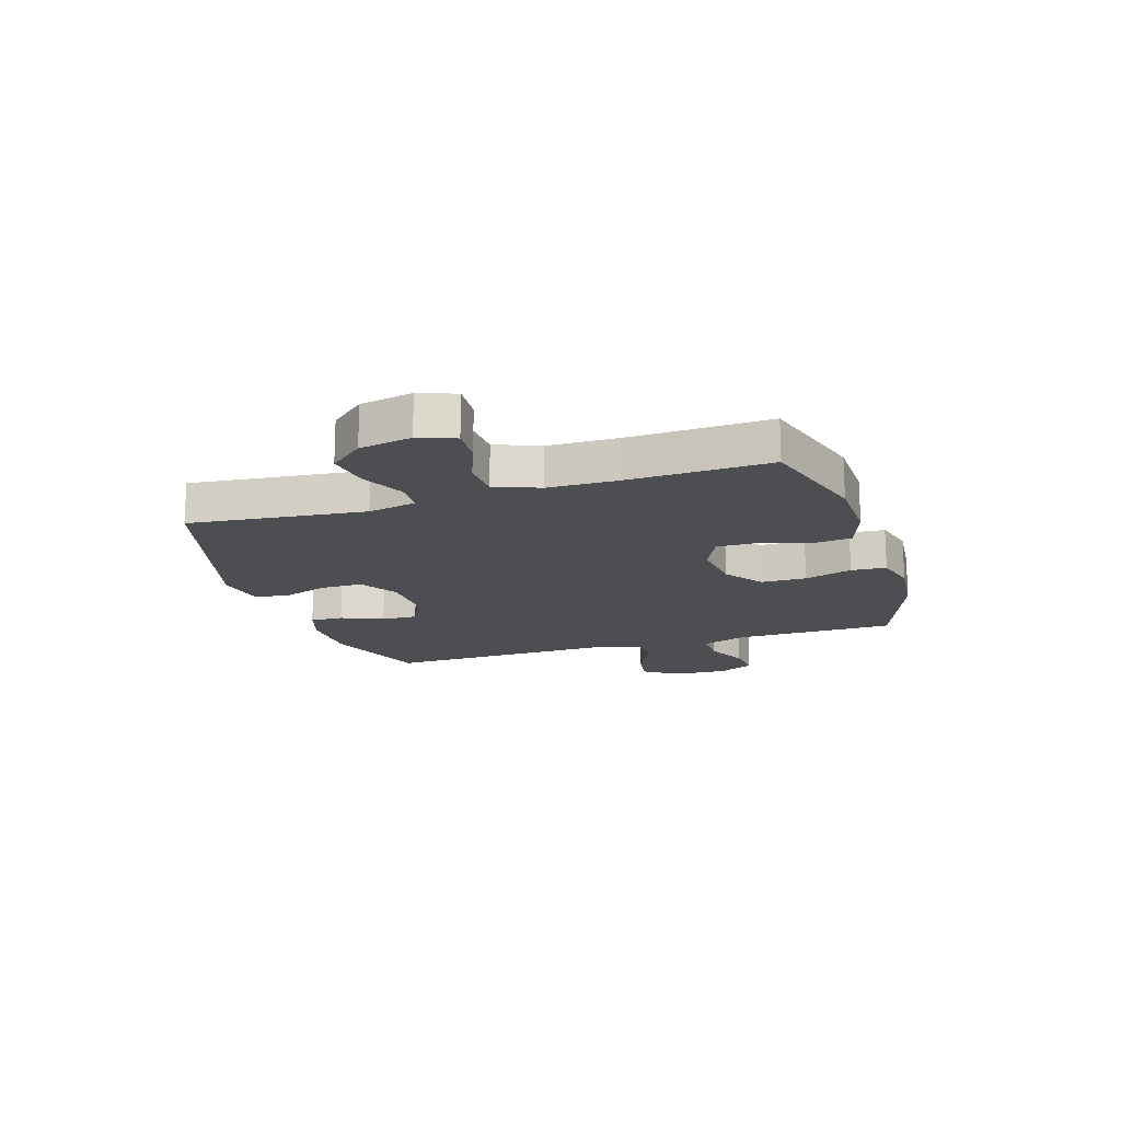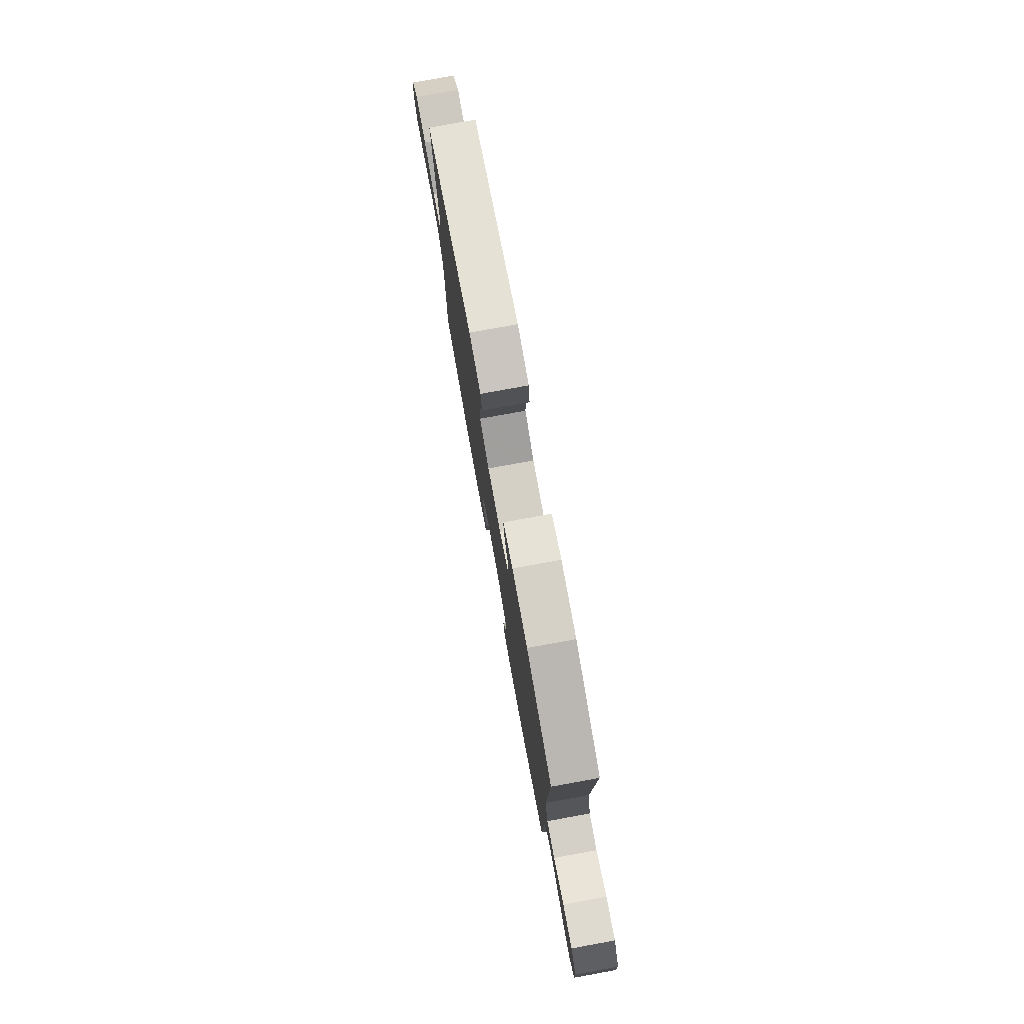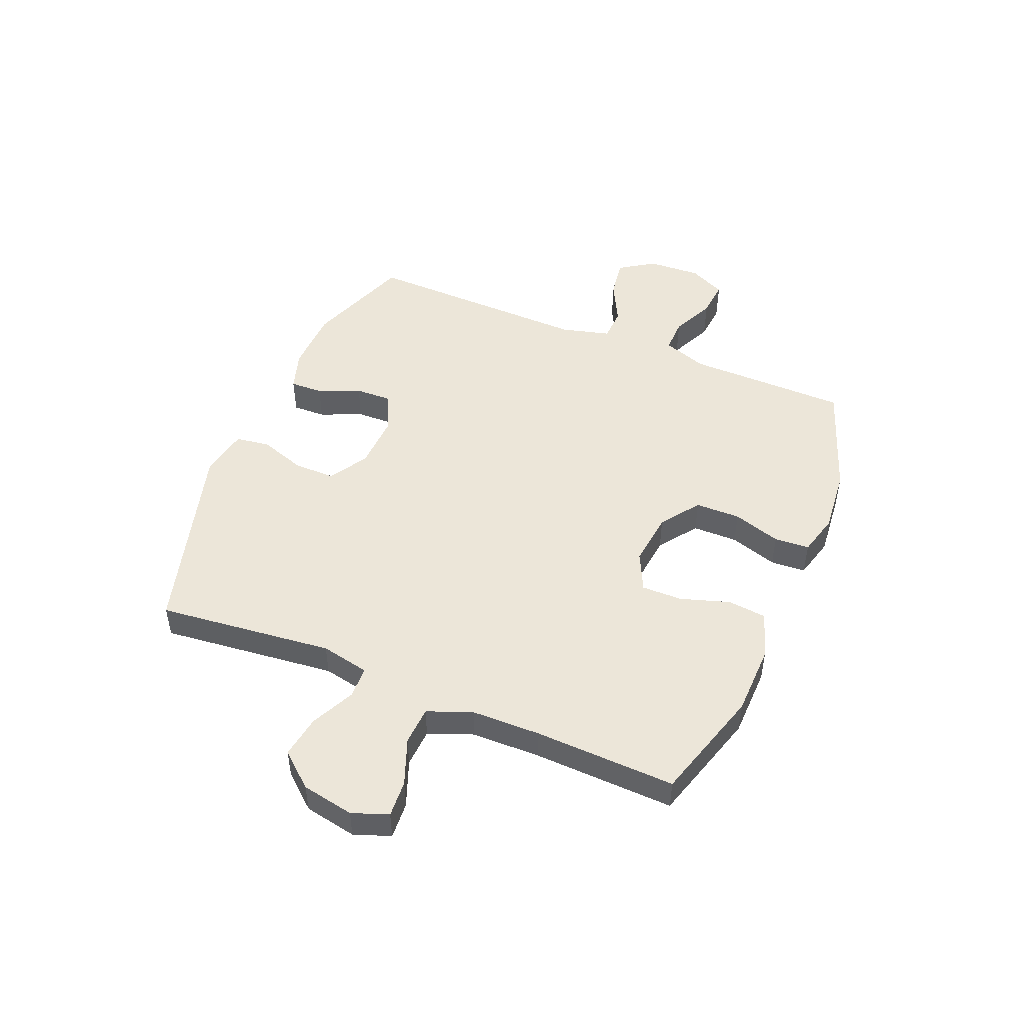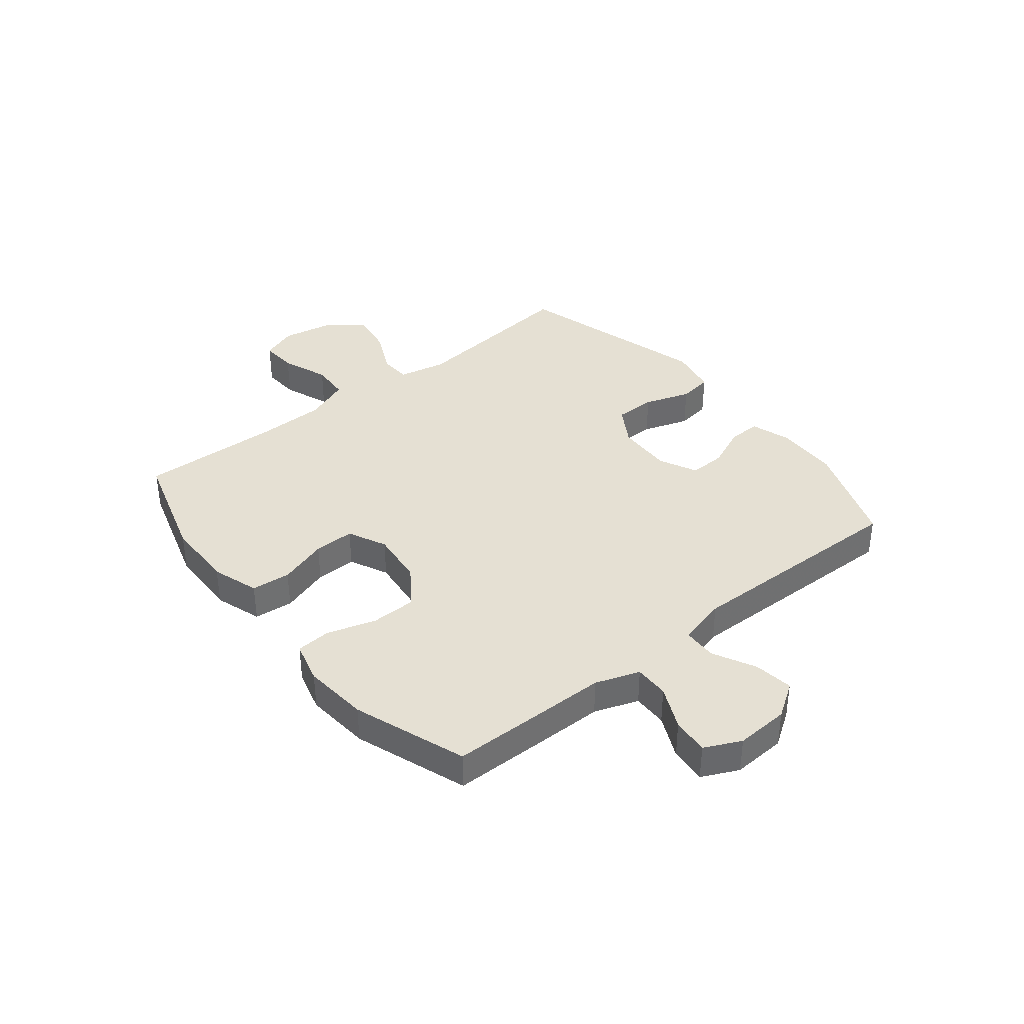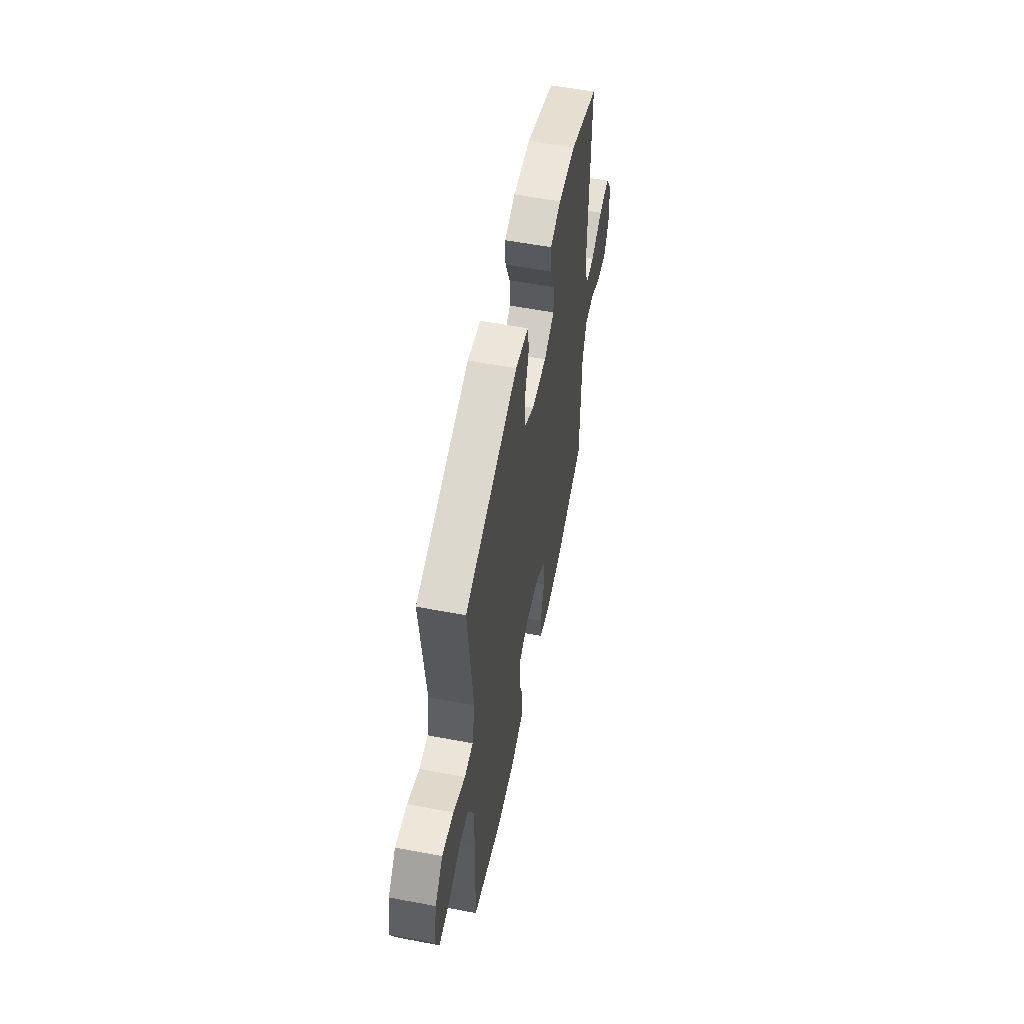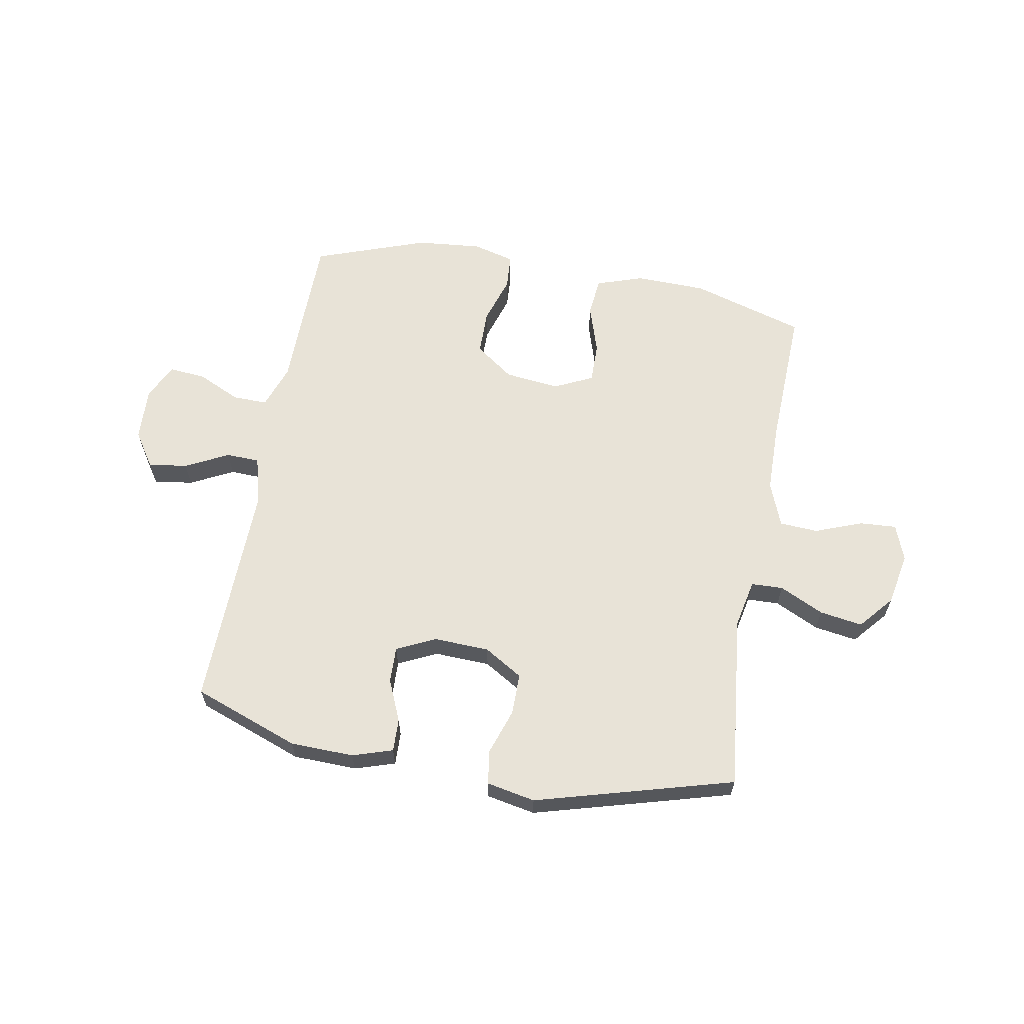
<metadata>
{"format":"obj","ext":"obj","renderer":"f3d","projection":"perspective","resolution":1024,"background":"white","views":[{"elev":-16.8,"azim":107.6,"up":"+Y"},{"elev":78.2,"azim":-100.3,"up":"+Z"},{"elev":48.9,"azim":112.5,"up":"+Y"},{"elev":38.0,"azim":-128.8,"up":"+Y"},{"elev":56.3,"azim":101.2,"up":"+Z"},{"elev":62.4,"azim":10.2,"up":"+Y"}]}
</metadata>
<code>
v -0.5 0.07 -0.5
v -0.502 0.07 -0.333
v -0.503 0.07 -0.21
v -0.531 0.07 -0.131
v -0.593 0.07 -0.132
v -0.67 0.07 -0.168
v -0.736 0.07 -0.174
v -0.767 0.07 -0.109
v -0.762 0.07 -0.013
v -0.721 0.07 0.049
v -0.651 0.07 0.039
v -0.574 0.07 0
v -0.514 0.07 0.002
v -0.491 0.07 0.09
v -0.5 0.07 0.5
v -0.31 0.07 0.57
v -0.196 0.07 0.573
v -0.124 0.07 0.55
v -0.126 0.07 0.491
v -0.158 0.07 0.416
v -0.16 0.07 0.351
v -0.091 0.07 0.318
v 0.009 0.07 0.322
v 0.078 0.07 0.364
v 0.078 0.07 0.438
v 0.05 0.07 0.521
v 0.059 0.07 0.582
v 0.146 0.07 0.599
v 0.5 0.07 0.5
v 0.466 0.07 0.185
v 0.484 0.07 0.098
v 0.541 0.07 0.096
v 0.62 0.07 0.134
v 0.697 0.07 0.146
v 0.749 0.07 0.085
v 0.767 0.07 -0.009
v 0.743 0.07 -0.074
v 0.677 0.07 -0.07
v 0.593 0.07 -0.038
v 0.524 0.07 -0.042
v 0.493 0.07 -0.122
v 0.491 0.07 -0.246
v 0.5 0.07 -0.5
v 0.297 0.07 -0.561
v 0.17 0.07 -0.564
v 0.086 0.07 -0.536
v 0.079 0.07 -0.466
v 0.107 0.07 -0.378
v 0.108 0.07 -0.305
v 0.039 0.07 -0.272
v -0.059 0.07 -0.283
v -0.128 0.07 -0.333
v -0.129 0.07 -0.414
v -0.102 0.07 -0.5
v -0.106 0.07 -0.563
v -0.181 0.07 -0.583
v -0.298 0.07 -0.572
v -0.5 0 -0.5
v -0.502 0 -0.333
v -0.503 0 -0.21
v -0.531 0 -0.131
v -0.593 0 -0.132
v -0.67 0 -0.168
v -0.736 0 -0.174
v -0.767 0 -0.109
v -0.762 0 -0.013
v -0.721 0 0.049
v -0.651 0 0.039
v -0.574 0 0
v -0.514 0 0.002
v -0.491 0 0.09
v -0.5 0 0.5
v -0.31 0 0.57
v -0.196 0 0.573
v -0.124 0 0.55
v -0.126 0 0.491
v -0.158 0 0.416
v -0.16 0 0.351
v -0.091 0 0.318
v 0.009 0 0.322
v 0.078 0 0.364
v 0.078 0 0.438
v 0.05 0 0.521
v 0.059 0 0.582
v 0.146 0 0.599
v 0.5 0 0.5
v 0.466 0 0.185
v 0.484 0 0.098
v 0.541 0 0.096
v 0.62 0 0.134
v 0.697 0 0.146
v 0.749 0 0.085
v 0.767 0 -0.009
v 0.743 0 -0.074
v 0.677 0 -0.07
v 0.593 0 -0.038
v 0.524 0 -0.042
v 0.493 0 -0.122
v 0.491 0 -0.246
v 0.5 0 -0.5
v 0.297 0 -0.561
v 0.17 0 -0.564
v 0.086 0 -0.536
v 0.079 0 -0.466
v 0.107 0 -0.378
v 0.108 0 -0.305
v 0.039 0 -0.272
v -0.059 0 -0.283
v -0.128 0 -0.333
v -0.129 0 -0.414
v -0.102 0 -0.5
v -0.106 0 -0.563
v -0.181 0 -0.583
v -0.298 0 -0.572
f 1 2 3
f 57 1 3
f 56 57 3
f 55 56 3
f 54 55 3
f 53 54 3
f 52 53 3 4
f 51 52 4
f 50 51 4
f 46 47 48
f 45 46 48
f 44 45 48
f 43 44 48
f 42 43 48
f 41 42 48 49
f 40 41 49 50
f 37 38 39
f 36 37 39
f 35 36 39
f 34 35 39
f 33 34 39
f 32 33 39
f 31 32 39 40
f 28 29 30
f 27 28 30
f 26 27 30
f 25 26 30
f 24 25 30 31
f 40 50 4
f 31 40 4
f 24 31 4
f 23 24 4
f 18 19 20
f 17 18 20
f 16 17 20
f 15 16 20
f 14 15 20
f 13 14 20 21
f 10 11 12
f 9 10 12
f 8 9 12
f 7 8 12
f 6 7 12
f 5 6 12
f 5 12 13
f 4 5 13
f 23 4 13
f 22 23 13
f 13 21 22
f 60 59 58
f 60 58 114
f 60 114 113
f 60 113 112
f 60 112 111
f 60 111 110
f 61 60 110 109
f 61 109 108
f 61 108 107
f 105 104 103
f 105 103 102
f 105 102 101
f 105 101 100
f 105 100 99
f 106 105 99 98
f 107 106 98 97
f 96 95 94
f 96 94 93
f 96 93 92
f 96 92 91
f 96 91 90
f 96 90 89
f 97 96 89 88
f 87 86 85
f 87 85 84
f 87 84 83
f 87 83 82
f 88 87 82 81
f 61 107 97
f 61 97 88
f 61 88 81
f 61 81 80
f 77 76 75
f 77 75 74
f 77 74 73
f 77 73 72
f 77 72 71
f 78 77 71 70
f 69 68 67
f 69 67 66
f 69 66 65
f 69 65 64
f 69 64 63
f 69 63 62
f 70 69 62
f 70 62 61
f 70 61 80
f 70 80 79
f 79 78 70
f 1 58 59 2
f 2 59 60 3
f 3 60 61 4
f 4 61 62 5
f 5 62 63 6
f 6 63 64 7
f 7 64 65 8
f 8 65 66 9
f 9 66 67 10
f 10 67 68 11
f 11 68 69 12
f 12 69 70 13
f 13 70 71 14
f 14 71 72 15
f 15 72 73 16
f 16 73 74 17
f 17 74 75 18
f 18 75 76 19
f 19 76 77 20
f 20 77 78 21
f 21 78 79 22
f 22 79 80 23
f 23 80 81 24
f 24 81 82 25
f 25 82 83 26
f 26 83 84 27
f 27 84 85 28
f 28 85 86 29
f 29 86 87 30
f 30 87 88 31
f 31 88 89 32
f 32 89 90 33
f 33 90 91 34
f 34 91 92 35
f 35 92 93 36
f 36 93 94 37
f 37 94 95 38
f 38 95 96 39
f 39 96 97 40
f 40 97 98 41
f 41 98 99 42
f 42 99 100 43
f 43 100 101 44
f 44 101 102 45
f 45 102 103 46
f 46 103 104 47
f 47 104 105 48
f 48 105 106 49
f 49 106 107 50
f 50 107 108 51
f 51 108 109 52
f 52 109 110 53
f 53 110 111 54
f 54 111 112 55
f 55 112 113 56
f 56 113 114 57
f 57 114 58 1

</code>
